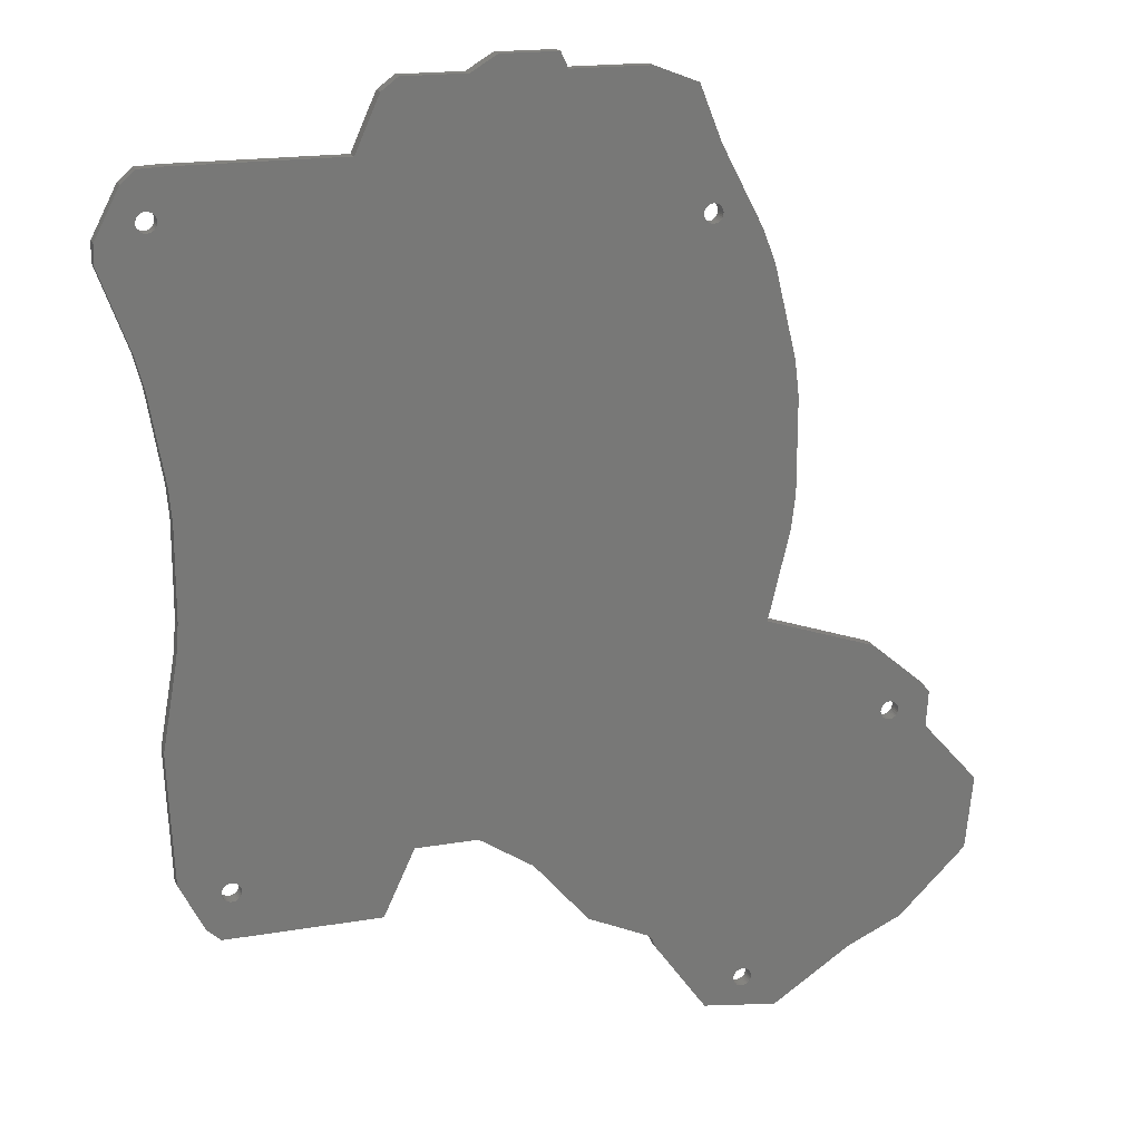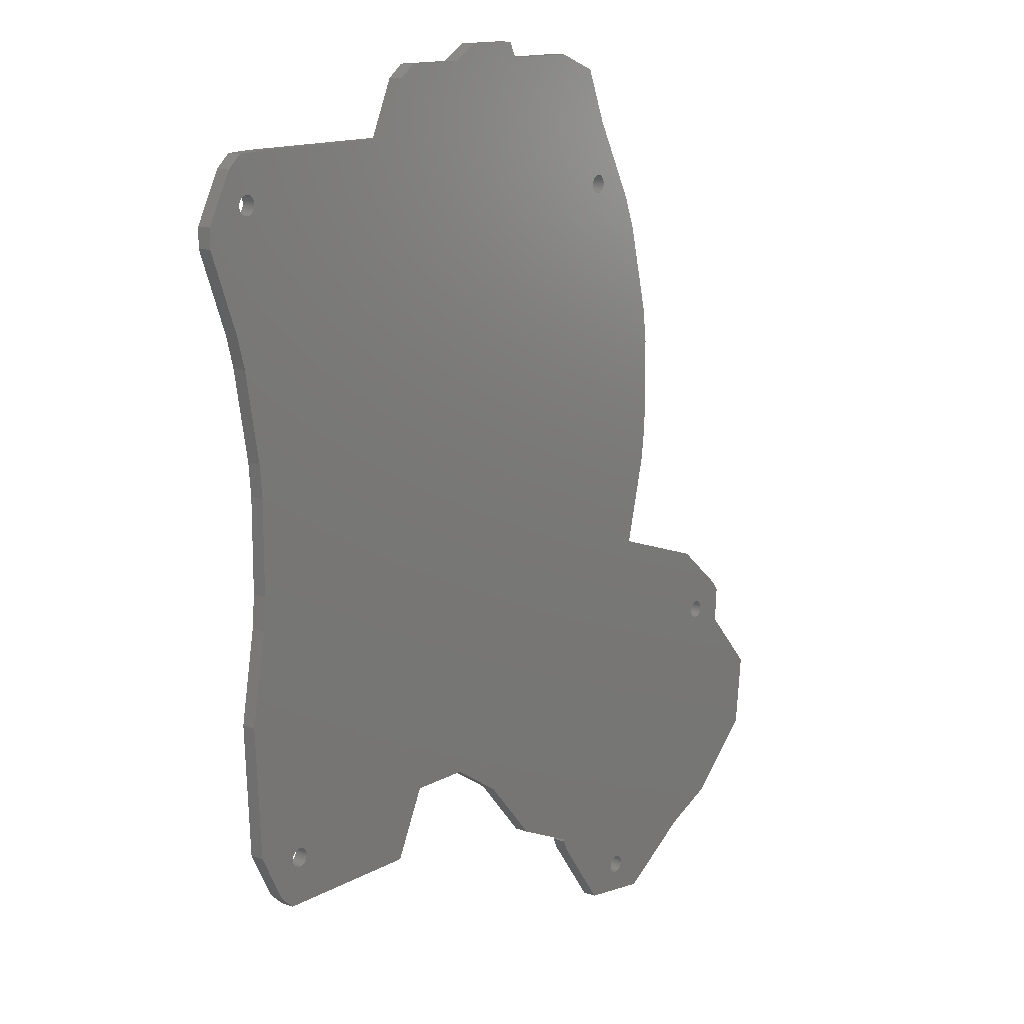
<metadata>
{"format":"stl","ext":"stl","renderer":"f3d","projection":"perspective","resolution":1024,"background":"white","views":[{"elev":18.2,"azim":161.7,"up":"+Y"},{"elev":13.7,"azim":129.0,"up":"+Y"}]}
</metadata>
<code>
# stl→obj: 400 verts, 816 faces
v 40.68 -26.19 0
v 43.46 -42.37 0
v 1.886 -64.85 0
v -41.88 -90.23 0
v -57.06 -97.58 0
v -57.3 -97.31 0
v -64.88 -105 0
v -59.57 -99.84 0
v -59.29 -100 0
v -41.34 -88.05 0
v -41.1 -88.36 0
v 9.319 52.85 0
v 44.9 23.74 0
v 43.45 18.28 0
v -29.22 -82.66 0
v -61.67 -31.11 0
v -19.24 -71.14 0
v 40.18 -3.675 0
v 40.18 -20.32 0
v -9.424 -64.85 0
v 33.55 -70.14 0
v 35.43 -76.85 0
v 33.2 -70.14 0
v 42.38 -65.94 0
v 35.04 -68.1 0
v 34.93 -67.76 0
v 33.55 -66.76 0
v 33.2 -66.76 0
v 32 -67.45 0
v 31.82 -67.76 0
v -49.39 39.19 0
v 40.68 2.193 0
v 42.2 42.76 0
v 41.85 42.76 0
v 41.5 46.07 0
v 41.17 45.93 0
v 39.08 52.85 0
v 50.22 41.75 0
v 43.4 43.45 0
v 43.58 43.76 0
v -51.05 42.07 0
v -51.76 51.8 0
v -50.7 42.14 0
v -14.08 67.67 0
v -9.424 64.85 0
v -25.62 64.85 0
v 1.95 64.85 0
v 4.935 62.6 0
v -24.29 67.67 0
v -48.97 41.15 0
v -49.15 41.45 0
v -39.84 64.85 0
v -51.37 41.93 0
v -47.76 61.8 0
v -61.65 31.2 0
v -50.35 38.76 0
v -50 38.84 0
v -66.37 -8.475 0
v -66.37 8.475 0
v -48.86 40.1 0
v -49.15 39.45 0
v -48.97 39.76 0
v -65.6 -14.92 0
v -89.17 -91.01 0
v -85.35 -52.14 0
v -85 -52.07 0
v -81.98 -37.84 0
v -85 -48.84 0
v -85.35 -48.76 0
v -84.67 -51.93 0
v -84.39 -51.72 0
v -79.16 -95.56 0
v -101.6 -79.02 0
v -103 -65.65 0
v -92.71 -54.27 0
v -58.96 -100.2 0
v -83.97 -51.15 0
v 50.29 38.25 0
v 41.5 42.84 0
v 41.17 42.98 0
v 40.89 43.19 0
v 40.65 43.45 0
v 40.47 43.76 0
v 40.32 44.45 0
v 40.36 44.1 0
v 40.36 44.81 0
v 40.65 45.45 0
v 40.47 45.15 0
v 40.89 45.72 0
v 41.85 46.14 0
v 43.27 52.66 0
v 42.2 46.14 0
v 45.77 50.41 0
v 42.55 46.07 0
v 43.16 45.72 0
v 42.87 45.93 0
v 43.4 45.45 0
v 43.58 45.15 0
v 43.69 44.81 0
v 43.72 44.45 0
v 43.69 44.1 0
v 43.16 43.19 0
v 42.87 42.98 0
v 42.55 42.84 0
v -50.7 38.76 0
v -65.6 14.92 0
v -51.05 38.84 0
v -59.39 37.21 0
v -51.37 38.98 0
v -51.66 39.19 0
v -51.9 39.45 0
v -52.08 39.76 0
v -52.19 40.1 0
v -52.19 40.81 0
v -52.22 40.45 0
v -52.08 41.15 0
v -51.9 41.45 0
v -51.66 41.72 0
v -50.35 42.14 0
v -50 42.07 0
v -49.67 41.93 0
v -49.39 41.72 0
v -48.86 40.81 0
v -48.82 40.45 0
v -49.67 38.98 0
v -83.86 -50.1 0
v -83.97 -49.76 0
v -85.7 -52.14 0
v -86.05 -52.07 0
v -86.66 -51.72 0
v -86.37 -51.93 0
v -86.9 -51.45 0
v -87.08 -51.15 0
v -87.19 -50.81 0
v -87.22 -50.45 0
v -93.11 -47.79 0
v -87.19 -50.1 0
v -87.08 -49.76 0
v -86.9 -49.45 0
v -91.59 -45.9 0
v -86.66 -49.19 0
v -86.37 -48.98 0
v -86.05 -48.84 0
v -85.7 -48.76 0
v -84.67 -48.98 0
v -84.39 -49.19 0
v -84.15 -49.45 0
v -83.82 -50.45 0
v -83.86 -50.81 0
v -84.15 -51.45 0
v -59.81 -97.58 0
v -59.99 -97.88 0
v -60.14 -98.58 0
v -60.1 -98.93 0
v 33.9 -70.07 0
v 37.93 -74.6 0
v 32.85 -70.07 0
v 32.53 -69.93 0
v 32.24 -69.72 0
v 32 -69.45 0
v 7.505 -76.85 0
v 31.82 -69.15 0
v 31.71 -68.81 0
v 31.68 -68.45 0
v 31.71 -68.1 0
v 32.24 -67.19 0
v 32.53 -66.98 0
v 32.85 -66.84 0
v 33.9 -66.84 0
v 34.23 -66.98 0
v 34.51 -67.19 0
v 34.75 -67.45 0
v 35.08 -68.45 0
v 35.04 -68.81 0
v 34.93 -69.15 0
v 34.75 -69.45 0
v 34.51 -69.72 0
v 34.23 -69.93 0
v -58.26 -100.3 0
v -51.28 -103.2 0
v -58.62 -96.88 0
v -58.62 -100.3 0
v -56.88 -97.88 0
v -59.81 -99.57 0
v -59.99 -99.27 0
v -60.1 -98.22 0
v -59.57 -97.31 0
v -59.29 -97.1 0
v -58.96 -96.96 0
v -58.26 -96.88 0
v -57.91 -96.96 0
v -57.59 -97.1 0
v -56.77 -98.22 0
v -56.74 -98.58 0
v -56.77 -98.93 0
v -56.88 -99.27 0
v -57.06 -99.57 0
v -57.3 -99.84 0
v -57.59 -100 0
v -57.91 -100.2 0
v 1.886 -64.85 2.6
v 43.46 -42.37 2.6
v 40.68 -26.19 2.6
v -57.3 -97.31 2.6
v -57.06 -97.58 2.6
v -41.88 -90.23 2.6
v -59.29 -100 2.6
v -59.57 -99.84 2.6
v -64.88 -105 2.6
v -41.1 -88.36 2.6
v -41.34 -88.05 2.6
v 43.45 18.28 2.6
v 44.9 23.74 2.6
v 9.319 52.85 2.6
v -19.24 -71.14 2.6
v -61.67 -31.11 2.6
v -29.22 -82.66 2.6
v -9.424 -64.85 2.6
v 40.18 -20.32 2.6
v 40.18 -3.675 2.6
v 33.2 -70.14 2.6
v 35.43 -76.85 2.6
v 33.55 -70.14 2.6
v 34.93 -67.76 2.6
v 35.04 -68.1 2.6
v 42.38 -65.94 2.6
v 33.2 -66.76 2.6
v 33.55 -66.76 2.6
v 31.82 -67.76 2.6
v 32 -67.45 2.6
v 40.68 2.193 2.6
v -49.39 39.19 2.6
v 41.85 42.76 2.6
v 42.2 42.76 2.6
v 39.08 52.85 2.6
v 41.17 45.93 2.6
v 41.5 46.07 2.6
v 43.58 43.76 2.6
v 43.4 43.45 2.6
v 50.22 41.75 2.6
v -50.7 42.14 2.6
v -51.76 51.8 2.6
v -51.05 42.07 2.6
v -25.62 64.85 2.6
v -9.424 64.85 2.6
v -14.08 67.67 2.6
v 4.935 62.6 2.6
v 1.95 64.85 2.6
v -24.29 67.67 2.6
v -39.84 64.85 2.6
v -49.15 41.45 2.6
v -48.97 41.15 2.6
v -51.37 41.93 2.6
v -47.76 61.8 2.6
v -50 38.84 2.6
v -50.35 38.76 2.6
v -61.65 31.2 2.6
v -66.37 8.475 2.6
v -66.37 -8.475 2.6
v -48.86 40.1 2.6
v -48.97 39.76 2.6
v -49.15 39.45 2.6
v -65.6 -14.92 2.6
v -85 -52.07 2.6
v -85.35 -52.14 2.6
v -89.17 -91.01 2.6
v -85.35 -48.76 2.6
v -85 -48.84 2.6
v -81.98 -37.84 2.6
v -79.16 -95.56 2.6
v -84.39 -51.72 2.6
v -84.67 -51.93 2.6
v -92.71 -54.27 2.6
v -103 -65.65 2.6
v -101.6 -79.02 2.6
v -58.96 -100.2 2.6
v -83.97 -51.15 2.6
v 50.29 38.25 2.6
v 41.5 42.84 2.6
v 41.17 42.98 2.6
v 40.89 43.19 2.6
v 40.65 43.45 2.6
v 40.47 43.76 2.6
v 40.36 44.1 2.6
v 40.32 44.45 2.6
v 40.36 44.81 2.6
v 40.47 45.15 2.6
v 40.65 45.45 2.6
v 40.89 45.72 2.6
v 41.85 46.14 2.6
v 43.27 52.66 2.6
v 42.2 46.14 2.6
v 45.77 50.41 2.6
v 42.55 46.07 2.6
v 42.87 45.93 2.6
v 43.16 45.72 2.6
v 43.4 45.45 2.6
v 43.58 45.15 2.6
v 43.69 44.81 2.6
v 43.72 44.45 2.6
v 43.69 44.1 2.6
v 43.16 43.19 2.6
v 42.87 42.98 2.6
v 42.55 42.84 2.6
v -50.7 38.76 2.6
v -65.6 14.92 2.6
v -51.05 38.84 2.6
v -59.39 37.21 2.6
v -51.37 38.98 2.6
v -51.66 39.19 2.6
v -51.9 39.45 2.6
v -52.08 39.76 2.6
v -52.19 40.1 2.6
v -52.22 40.45 2.6
v -52.19 40.81 2.6
v -52.08 41.15 2.6
v -51.9 41.45 2.6
v -51.66 41.72 2.6
v -50.35 42.14 2.6
v -50 42.07 2.6
v -49.67 41.93 2.6
v -49.39 41.72 2.6
v -48.86 40.81 2.6
v -48.82 40.45 2.6
v -49.67 38.98 2.6
v -83.97 -49.76 2.6
v -83.86 -50.1 2.6
v -85.7 -52.14 2.6
v -86.05 -52.07 2.6
v -86.37 -51.93 2.6
v -86.66 -51.72 2.6
v -86.9 -51.45 2.6
v -87.19 -50.81 2.6
v -87.08 -51.15 2.6
v -87.22 -50.45 2.6
v -93.11 -47.79 2.6
v -87.19 -50.1 2.6
v -87.08 -49.76 2.6
v -91.59 -45.9 2.6
v -86.9 -49.45 2.6
v -86.66 -49.19 2.6
v -86.37 -48.98 2.6
v -86.05 -48.84 2.6
v -85.7 -48.76 2.6
v -84.67 -48.98 2.6
v -84.39 -49.19 2.6
v -84.15 -49.45 2.6
v -83.82 -50.45 2.6
v -83.86 -50.81 2.6
v -84.15 -51.45 2.6
v -59.99 -97.88 2.6
v -59.81 -97.58 2.6
v -60.1 -98.93 2.6
v -60.14 -98.58 2.6
v 33.9 -70.07 2.6
v 37.93 -74.6 2.6
v 32.53 -69.93 2.6
v 32.85 -70.07 2.6
v 32.24 -69.72 2.6
v 32 -69.45 2.6
v 7.505 -76.85 2.6
v 31.82 -69.15 2.6
v 31.71 -68.81 2.6
v 31.68 -68.45 2.6
v 31.71 -68.1 2.6
v 32.24 -67.19 2.6
v 32.53 -66.98 2.6
v 32.85 -66.84 2.6
v 33.9 -66.84 2.6
v 34.23 -66.98 2.6
v 34.51 -67.19 2.6
v 34.75 -67.45 2.6
v 35.08 -68.45 2.6
v 35.04 -68.81 2.6
v 34.93 -69.15 2.6
v 34.75 -69.45 2.6
v 34.51 -69.72 2.6
v 34.23 -69.93 2.6
v -51.28 -103.2 2.6
v -58.26 -100.3 2.6
v -58.62 -96.88 2.6
v -58.62 -100.3 2.6
v -56.88 -97.88 2.6
v -59.81 -99.57 2.6
v -59.99 -99.27 2.6
v -60.1 -98.22 2.6
v -59.57 -97.31 2.6
v -59.29 -97.1 2.6
v -58.96 -96.96 2.6
v -58.26 -96.88 2.6
v -57.91 -96.96 2.6
v -57.59 -97.1 2.6
v -56.77 -98.22 2.6
v -56.74 -98.58 2.6
v -56.77 -98.93 2.6
v -56.88 -99.27 2.6
v -57.06 -99.57 2.6
v -57.3 -99.84 2.6
v -57.59 -100 2.6
v -57.91 -100.2 2.6
f 1 2 3
f 4 5 6
f 7 8 9
f 4 10 11
f 12 13 14
f 15 16 17
f 18 19 20
f 20 19 3
f 21 22 23
f 24 25 26
f 2 27 28
f 3 29 30
f 19 1 3
f 18 31 32
f 33 13 34
f 35 36 37
f 38 39 40
f 12 14 32
f 41 42 43
f 44 45 46
f 45 47 48
f 12 45 48
f 49 44 46
f 50 51 52
f 41 53 42
f 54 52 42
f 55 56 57
f 50 52 46
f 58 59 31
f 12 60 45
f 12 61 62
f 63 58 18
f 16 63 18
f 20 16 18
f 20 17 16
f 16 15 10
f 64 65 66
f 67 68 69
f 70 71 72
f 73 74 75
f 64 73 65
f 7 9 76
f 77 16 10
f 33 78 13
f 34 13 79
f 79 13 80
f 80 13 81
f 81 13 82
f 82 13 12
f 83 82 12
f 84 85 12
f 85 83 12
f 84 12 86
f 86 12 37
f 87 88 37
f 88 86 37
f 89 87 37
f 36 89 37
f 37 90 35
f 37 91 90
f 90 91 92
f 92 91 93
f 94 92 93
f 95 96 93
f 96 94 93
f 95 93 97
f 97 93 98
f 98 93 99
f 99 93 38
f 100 99 38
f 101 100 38
f 40 101 38
f 39 38 102
f 102 38 78
f 103 102 78
f 33 104 78
f 104 103 78
f 105 56 55
f 57 106 55
f 105 55 107
f 107 55 108
f 109 107 108
f 110 109 108
f 111 110 108
f 112 111 108
f 113 112 108
f 114 115 108
f 115 113 108
f 116 114 108
f 117 116 108
f 42 117 108
f 42 118 117
f 42 53 118
f 43 42 119
f 119 42 120
f 120 42 121
f 121 42 122
f 122 42 51
f 51 42 52
f 50 46 123
f 123 46 124
f 124 46 60
f 60 46 45
f 62 60 12
f 61 32 31
f 12 32 61
f 31 18 58
f 125 31 59
f 106 125 59
f 106 57 125
f 75 65 73
f 67 126 127
f 128 65 75
f 129 128 75
f 130 131 75
f 131 129 75
f 130 75 132
f 133 75 134
f 132 75 133
f 75 135 134
f 75 136 135
f 135 136 137
f 137 136 138
f 139 138 140
f 138 136 140
f 141 139 140
f 142 141 140
f 143 142 140
f 144 143 140
f 67 144 140
f 67 69 144
f 145 68 67
f 146 145 67
f 147 146 67
f 127 147 67
f 126 67 16
f 148 126 16
f 149 148 16
f 77 149 16
f 150 77 10
f 151 152 72
f 153 154 7
f 64 70 72
f 64 66 70
f 22 21 155
f 155 156 22
f 157 22 158
f 23 22 157
f 158 22 159
f 159 22 160
f 160 22 161
f 162 160 161
f 163 162 161
f 164 163 161
f 165 164 161
f 3 165 161
f 3 30 165
f 166 29 3
f 167 166 3
f 2 167 3
f 2 168 167
f 2 28 168
f 169 27 2
f 24 169 2
f 24 170 169
f 24 171 170
f 24 172 171
f 24 26 172
f 173 25 24
f 174 173 24
f 156 174 24
f 156 175 174
f 156 176 175
f 156 177 176
f 156 178 177
f 156 155 178
f 7 179 180
f 150 181 71
f 7 182 179
f 4 183 5
f 7 76 182
f 7 184 8
f 7 185 184
f 7 154 185
f 186 153 7
f 72 186 7
f 72 152 186
f 187 151 72
f 188 187 72
f 189 188 72
f 71 189 72
f 71 181 189
f 150 10 181
f 190 181 10
f 191 190 10
f 192 191 10
f 4 192 10
f 4 6 192
f 4 180 183
f 183 180 193
f 193 180 194
f 194 180 195
f 195 180 196
f 196 180 197
f 197 180 198
f 198 180 199
f 199 180 200
f 200 180 179
f 201 202 203
f 204 205 206
f 207 208 209
f 210 211 206
f 212 213 214
f 215 216 217
f 218 219 220
f 201 219 218
f 221 222 223
f 224 225 226
f 227 228 202
f 229 230 201
f 201 203 219
f 231 232 220
f 233 213 234
f 235 236 237
f 238 239 240
f 231 212 214
f 241 242 243
f 244 245 246
f 247 248 245
f 247 245 214
f 244 246 249
f 250 251 252
f 242 253 243
f 242 250 254
f 255 256 257
f 244 250 252
f 232 258 259
f 245 260 214
f 261 262 214
f 220 259 263
f 220 263 216
f 220 216 218
f 216 215 218
f 211 217 216
f 264 265 266
f 267 268 269
f 270 271 272
f 273 274 275
f 265 275 266
f 276 207 209
f 211 216 277
f 213 278 234
f 279 213 233
f 280 213 279
f 281 213 280
f 282 213 281
f 214 213 282
f 214 282 283
f 214 284 285
f 214 283 284
f 286 214 285
f 235 214 286
f 235 287 288
f 235 286 287
f 235 288 289
f 235 289 236
f 237 290 235
f 290 291 235
f 292 291 290
f 293 291 292
f 293 292 294
f 293 295 296
f 293 294 295
f 297 293 296
f 298 293 297
f 299 293 298
f 240 293 299
f 240 299 300
f 240 300 301
f 240 301 238
f 302 240 239
f 278 240 302
f 278 302 303
f 278 304 234
f 278 303 304
f 257 256 305
f 257 306 255
f 307 257 305
f 308 257 307
f 308 307 309
f 308 309 310
f 308 310 311
f 308 311 312
f 308 312 313
f 308 314 315
f 308 313 314
f 308 315 316
f 308 316 317
f 308 317 242
f 317 318 242
f 318 253 242
f 319 242 241
f 320 242 319
f 321 242 320
f 322 242 321
f 251 242 322
f 250 242 251
f 323 244 252
f 324 244 323
f 260 244 324
f 245 244 260
f 214 260 261
f 232 231 262
f 262 231 214
f 259 220 232
f 258 232 325
f 258 325 306
f 325 255 306
f 275 265 273
f 326 327 269
f 273 265 328
f 273 328 329
f 273 330 331
f 273 329 330
f 332 273 331
f 333 273 334
f 334 273 332
f 333 335 273
f 335 336 273
f 337 336 335
f 338 336 337
f 339 338 340
f 339 336 338
f 339 340 341
f 339 341 342
f 339 342 343
f 339 343 344
f 339 344 269
f 344 267 269
f 269 268 345
f 269 345 346
f 269 346 347
f 269 347 326
f 216 269 327
f 216 327 348
f 216 348 349
f 216 349 277
f 211 277 350
f 270 351 352
f 209 353 354
f 270 272 266
f 272 264 266
f 355 223 222
f 222 356 355
f 357 222 358
f 358 222 221
f 359 222 357
f 360 222 359
f 361 222 360
f 361 360 362
f 361 362 363
f 361 363 364
f 361 364 365
f 361 365 201
f 365 229 201
f 201 230 366
f 201 366 367
f 201 367 202
f 367 368 202
f 368 227 202
f 202 228 369
f 202 369 226
f 369 370 226
f 370 371 226
f 371 372 226
f 372 224 226
f 226 225 373
f 226 373 374
f 226 374 356
f 374 375 356
f 375 376 356
f 376 377 356
f 377 378 356
f 378 355 356
f 379 380 209
f 271 381 350
f 380 382 209
f 205 383 206
f 382 276 209
f 208 384 209
f 384 385 209
f 385 353 209
f 209 354 386
f 209 386 270
f 386 351 270
f 270 352 387
f 270 387 388
f 270 388 389
f 270 389 271
f 389 381 271
f 381 211 350
f 211 381 390
f 211 390 391
f 211 391 392
f 211 392 206
f 392 204 206
f 383 379 206
f 393 379 383
f 394 379 393
f 395 379 394
f 396 379 395
f 397 379 396
f 398 379 397
f 399 379 398
f 400 379 399
f 380 379 400
f 4 379 180
f 4 206 379
f 11 206 4
f 11 210 206
f 10 210 11
f 10 211 210
f 15 211 10
f 15 217 211
f 17 217 15
f 17 215 217
f 20 215 17
f 20 218 215
f 3 218 20
f 3 201 218
f 161 201 3
f 161 361 201
f 22 361 161
f 22 222 361
f 156 222 22
f 156 356 222
f 24 356 156
f 24 226 356
f 2 226 24
f 2 202 226
f 1 202 2
f 1 203 202
f 19 203 1
f 19 219 203
f 18 219 19
f 18 220 219
f 32 220 18
f 32 231 220
f 14 231 32
f 14 212 231
f 13 212 14
f 13 213 212
f 78 213 13
f 78 278 213
f 38 278 78
f 38 240 278
f 93 240 38
f 93 293 240
f 91 293 93
f 91 291 293
f 37 291 91
f 37 235 291
f 12 235 37
f 12 214 235
f 48 214 12
f 48 247 214
f 47 247 48
f 47 248 247
f 45 248 47
f 45 245 248
f 44 245 45
f 44 246 245
f 49 246 44
f 49 249 246
f 46 249 49
f 46 244 249
f 52 244 46
f 52 250 244
f 54 250 52
f 54 254 250
f 42 254 54
f 42 242 254
f 108 242 42
f 108 308 242
f 55 308 108
f 55 257 308
f 106 257 55
f 106 306 257
f 59 306 106
f 59 258 306
f 58 258 59
f 58 259 258
f 63 259 58
f 63 263 259
f 16 263 63
f 16 216 263
f 67 216 16
f 67 269 216
f 140 269 67
f 140 339 269
f 136 339 140
f 136 336 339
f 75 336 136
f 75 273 336
f 74 273 75
f 74 274 273
f 73 274 74
f 73 275 274
f 64 275 73
f 64 266 275
f 72 266 64
f 72 270 266
f 7 270 72
f 7 209 270
f 180 209 7
f 180 379 209
f 79 279 34
f 233 34 279
f 80 280 79
f 279 79 280
f 81 281 80
f 280 80 281
f 82 282 81
f 281 81 282
f 83 283 82
f 282 82 283
f 85 284 83
f 283 83 284
f 84 285 85
f 284 85 285
f 86 286 84
f 285 84 286
f 88 287 86
f 286 86 287
f 87 288 88
f 287 88 288
f 89 289 87
f 288 87 289
f 36 236 89
f 289 89 236
f 35 237 36
f 236 36 237
f 90 290 35
f 237 35 290
f 92 292 90
f 290 90 292
f 94 294 92
f 292 92 294
f 96 295 94
f 294 94 295
f 95 296 96
f 295 96 296
f 97 297 95
f 296 95 297
f 98 298 97
f 297 97 298
f 99 299 98
f 298 98 299
f 100 300 99
f 299 99 300
f 101 301 100
f 300 100 301
f 40 238 101
f 301 101 238
f 39 239 40
f 238 40 239
f 102 302 39
f 239 39 302
f 103 303 102
f 302 102 303
f 104 304 103
f 303 103 304
f 33 234 104
f 304 104 234
f 34 233 33
f 234 33 233
f 107 307 105
f 305 105 307
f 109 309 107
f 307 107 309
f 110 310 109
f 309 109 310
f 111 311 110
f 310 110 311
f 112 312 111
f 311 111 312
f 113 313 112
f 312 112 313
f 115 314 113
f 313 113 314
f 114 315 115
f 314 115 315
f 116 316 114
f 315 114 316
f 117 317 116
f 316 116 317
f 118 318 117
f 317 117 318
f 53 253 118
f 318 118 253
f 41 243 53
f 253 53 243
f 43 241 41
f 243 41 241
f 119 319 43
f 241 43 319
f 120 320 119
f 319 119 320
f 121 321 120
f 320 120 321
f 122 322 121
f 321 121 322
f 51 251 122
f 322 122 251
f 50 252 51
f 251 51 252
f 123 323 50
f 252 50 323
f 124 324 123
f 323 123 324
f 60 260 124
f 324 124 260
f 62 261 60
f 260 60 261
f 61 262 62
f 261 62 262
f 31 232 61
f 262 61 232
f 125 325 31
f 232 31 325
f 57 255 125
f 325 125 255
f 56 256 57
f 255 57 256
f 105 305 56
f 256 56 305
f 129 329 128
f 328 128 329
f 131 330 129
f 329 129 330
f 130 331 131
f 330 131 331
f 132 332 130
f 331 130 332
f 133 334 132
f 332 132 334
f 134 333 133
f 334 133 333
f 135 335 134
f 333 134 335
f 137 337 135
f 335 135 337
f 138 338 137
f 337 137 338
f 139 340 138
f 338 138 340
f 141 341 139
f 340 139 341
f 142 342 141
f 341 141 342
f 143 343 142
f 342 142 343
f 144 344 143
f 343 143 344
f 69 267 144
f 344 144 267
f 68 268 69
f 267 69 268
f 145 345 68
f 268 68 345
f 146 346 145
f 345 145 346
f 147 347 146
f 346 146 347
f 127 326 147
f 347 147 326
f 126 327 127
f 326 127 327
f 148 348 126
f 327 126 348
f 149 349 148
f 348 148 349
f 77 277 149
f 349 149 277
f 150 350 77
f 277 77 350
f 71 271 150
f 350 150 271
f 70 272 71
f 271 71 272
f 66 264 70
f 272 70 264
f 65 265 66
f 264 66 265
f 128 328 65
f 265 65 328
f 157 358 23
f 221 23 358
f 158 357 157
f 358 157 357
f 159 359 158
f 357 158 359
f 160 360 159
f 359 159 360
f 162 362 160
f 360 160 362
f 163 363 162
f 362 162 363
f 164 364 163
f 363 163 364
f 165 365 164
f 364 164 365
f 30 229 165
f 365 165 229
f 29 230 30
f 229 30 230
f 166 366 29
f 230 29 366
f 167 367 166
f 366 166 367
f 168 368 167
f 367 167 368
f 28 227 168
f 368 168 227
f 27 228 28
f 227 28 228
f 169 369 27
f 228 27 369
f 170 370 169
f 369 169 370
f 171 371 170
f 370 170 371
f 172 372 171
f 371 171 372
f 26 224 172
f 372 172 224
f 25 225 26
f 224 26 225
f 173 373 25
f 225 25 373
f 174 374 173
f 373 173 374
f 175 375 174
f 374 174 375
f 176 376 175
f 375 175 376
f 177 377 176
f 376 176 377
f 178 378 177
f 377 177 378
f 155 355 178
f 378 178 355
f 21 223 155
f 355 155 223
f 23 221 21
f 223 21 221
f 76 276 182
f 382 182 276
f 9 207 76
f 276 76 207
f 8 208 9
f 207 9 208
f 184 384 8
f 208 8 384
f 185 385 184
f 384 184 385
f 154 353 185
f 385 185 353
f 153 354 154
f 353 154 354
f 186 386 153
f 354 153 386
f 152 351 186
f 386 186 351
f 151 352 152
f 351 152 352
f 187 387 151
f 352 151 387
f 188 388 187
f 387 187 388
f 189 389 188
f 388 188 389
f 181 381 189
f 389 189 381
f 190 390 181
f 381 181 390
f 191 391 190
f 390 190 391
f 192 392 191
f 391 191 392
f 6 204 192
f 392 192 204
f 5 205 6
f 204 6 205
f 183 383 5
f 205 5 383
f 193 393 183
f 383 183 393
f 194 394 193
f 393 193 394
f 195 395 194
f 394 194 395
f 196 396 195
f 395 195 396
f 197 397 196
f 396 196 397
f 198 398 197
f 397 197 398
f 199 399 198
f 398 198 399
f 200 400 199
f 399 199 400
f 179 380 200
f 400 200 380
f 182 382 179
f 380 179 382

</code>
